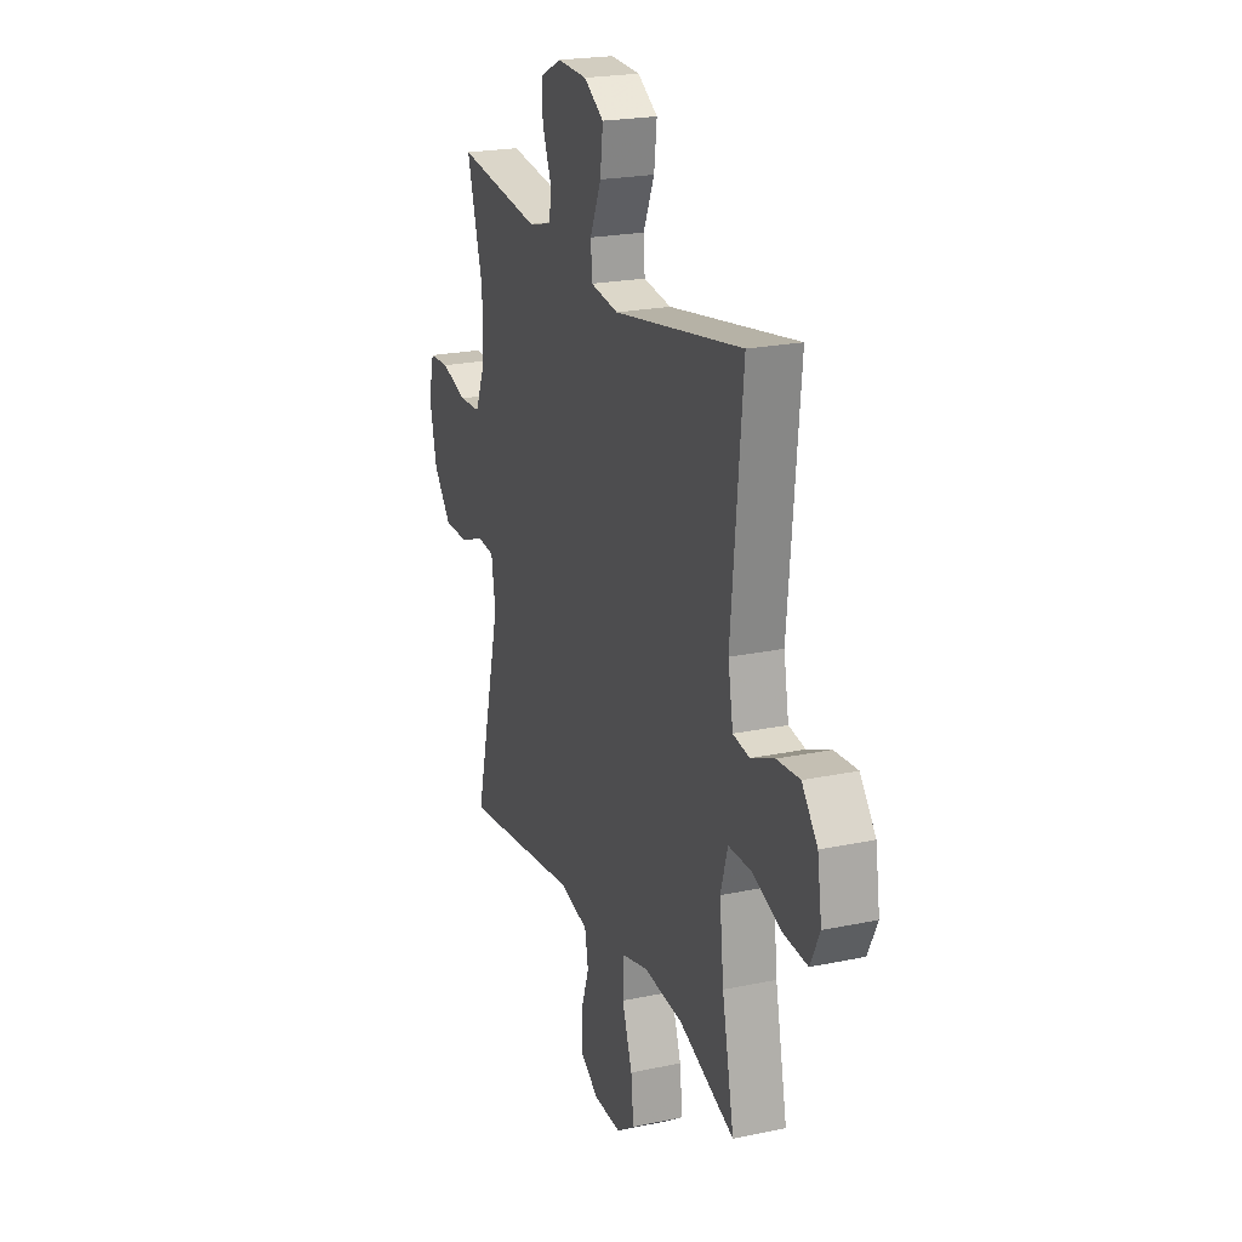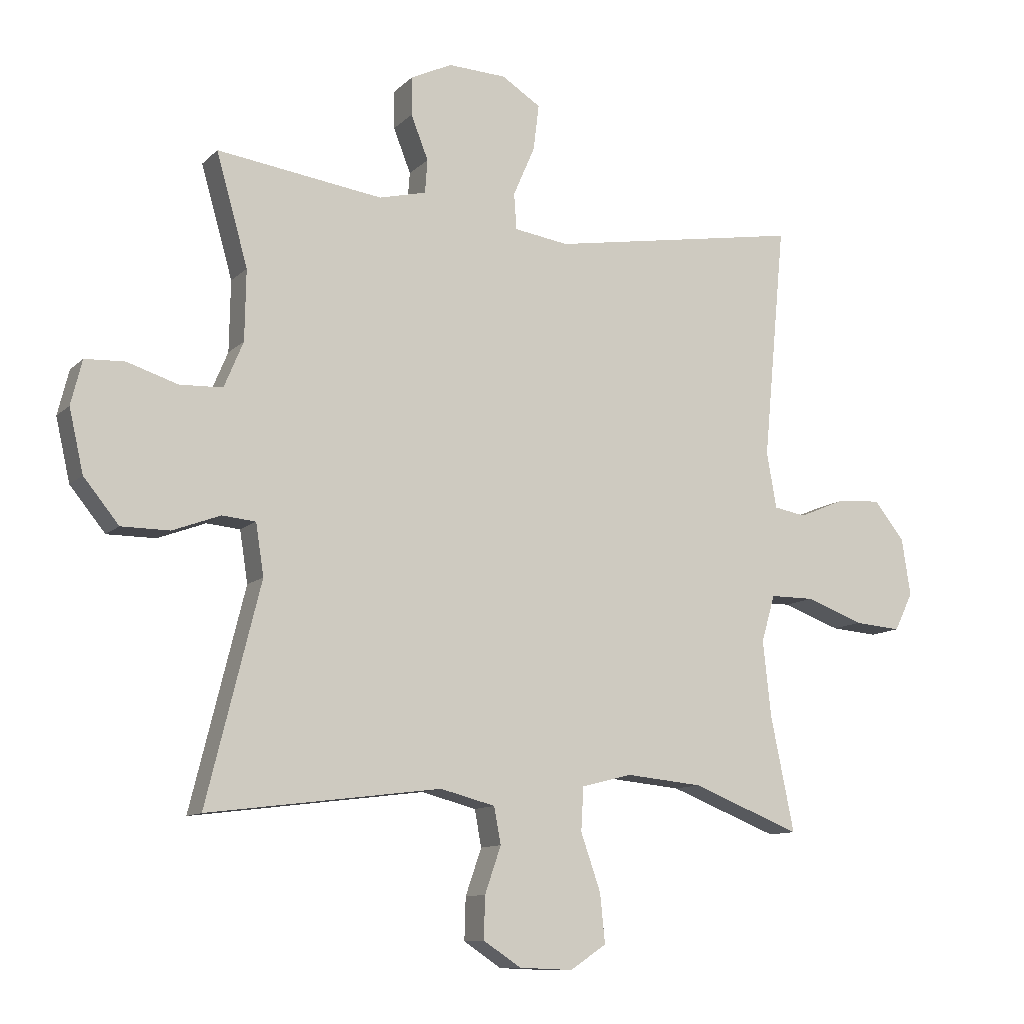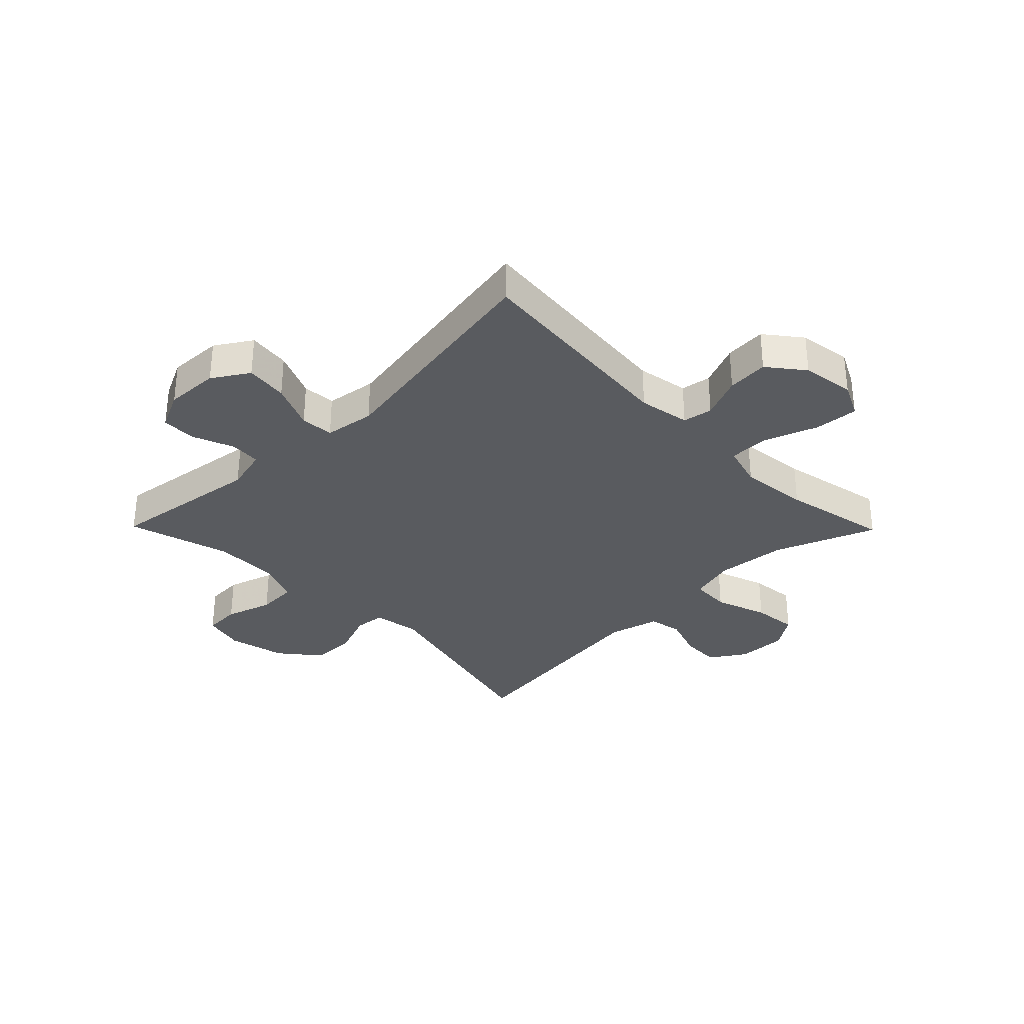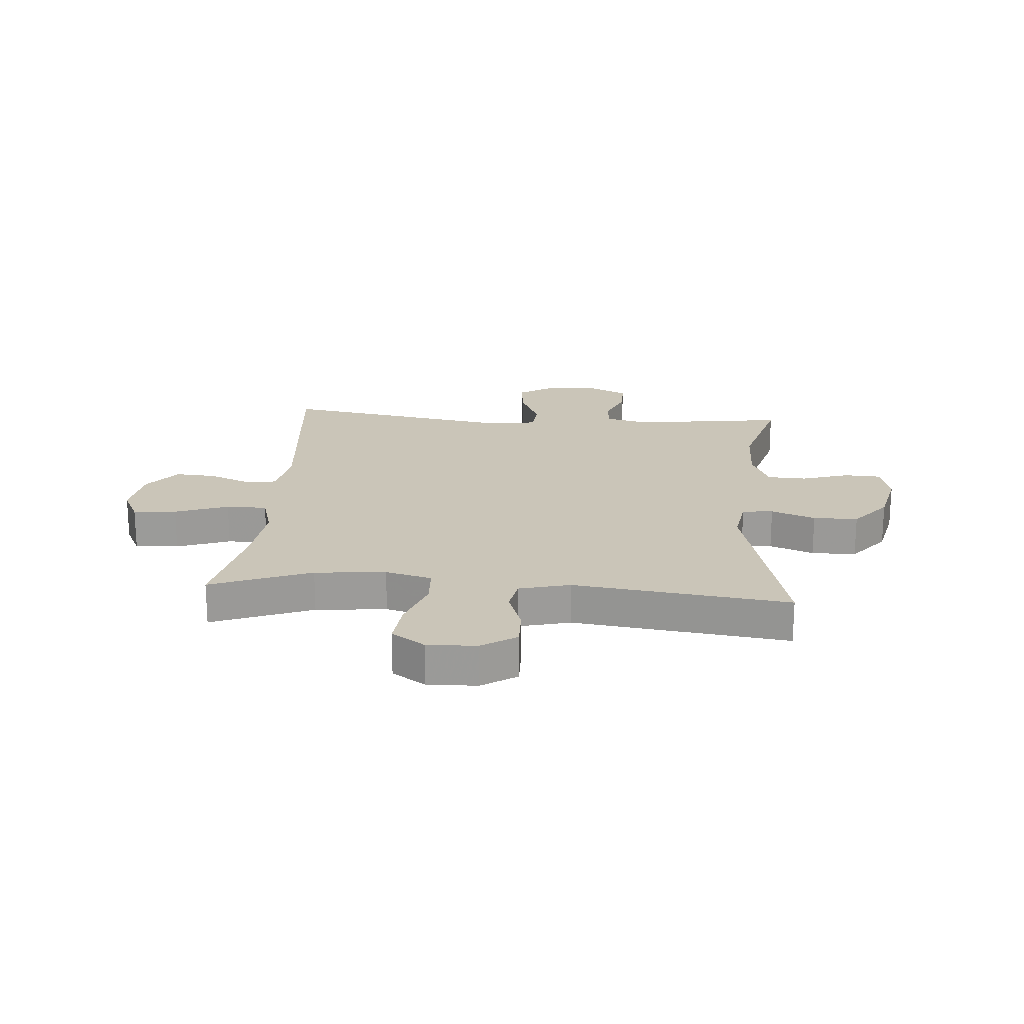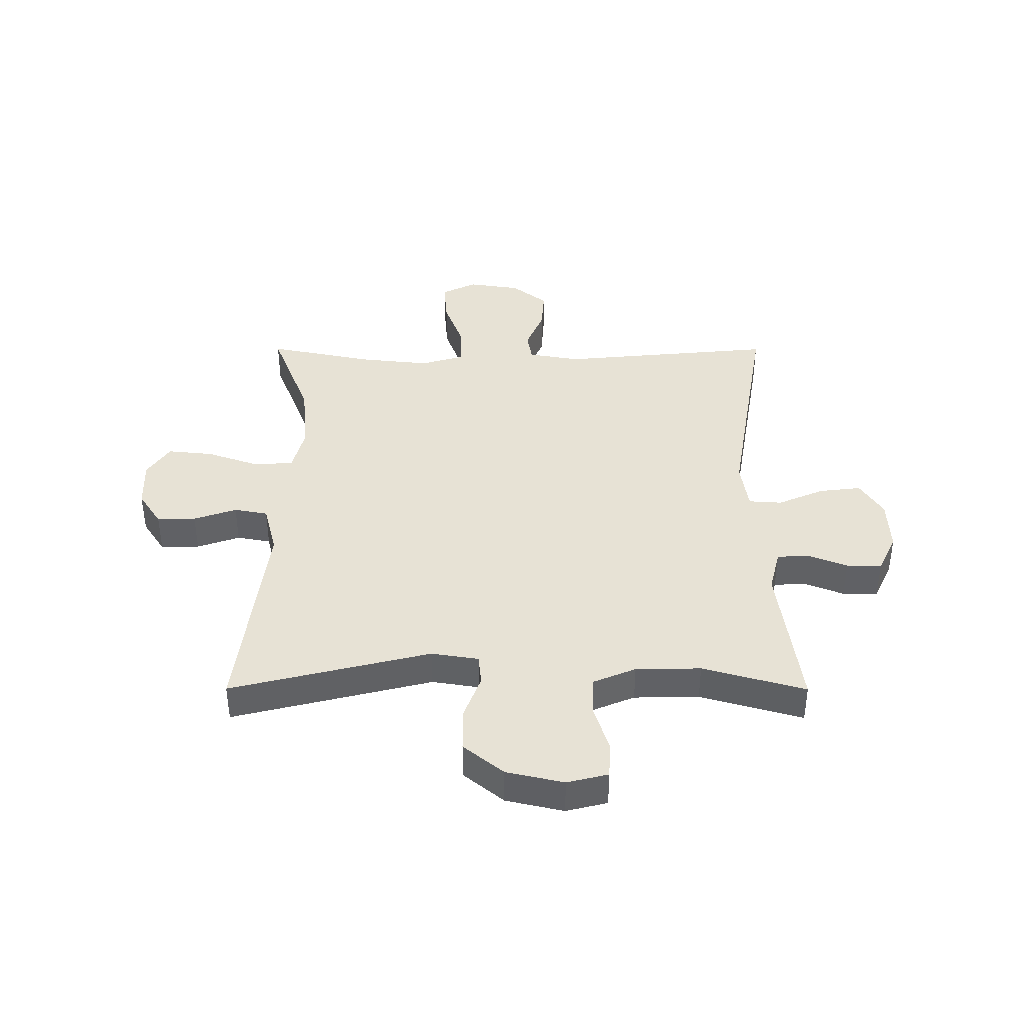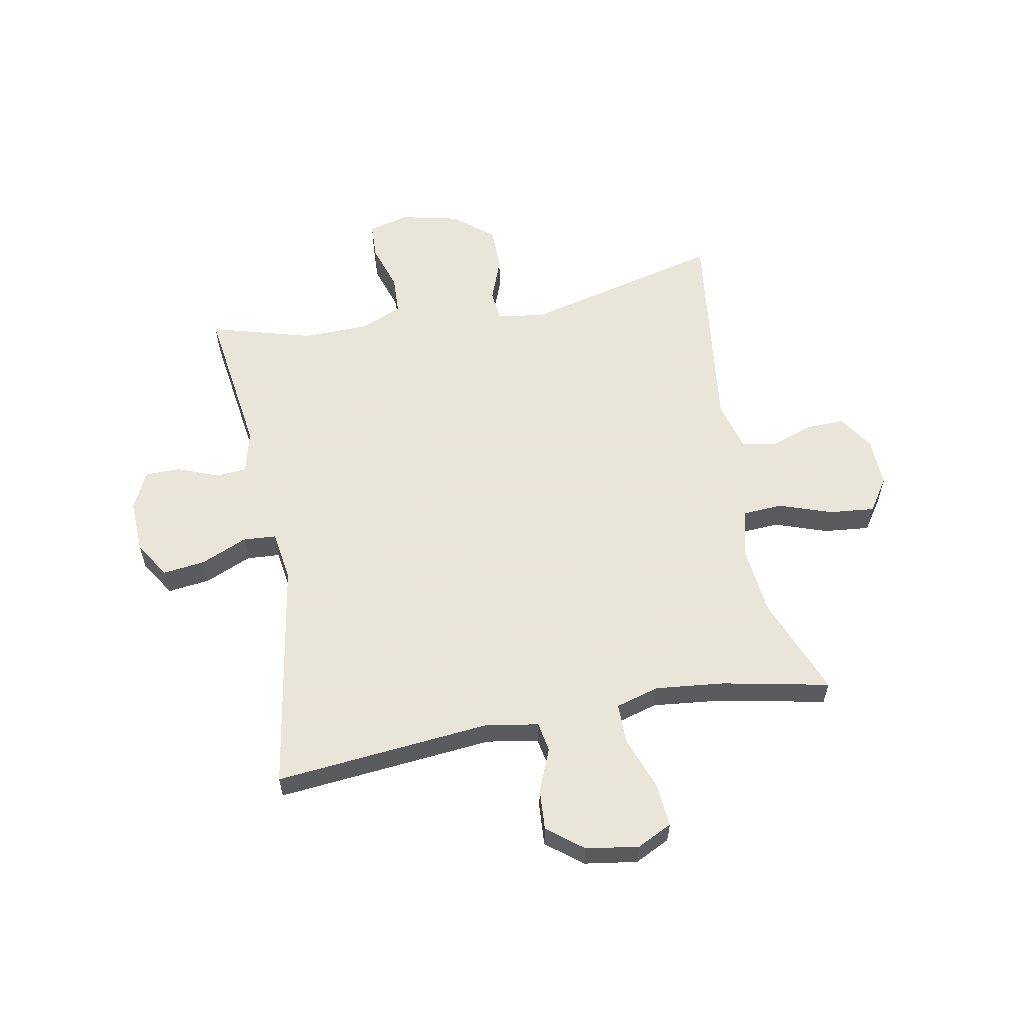
<metadata>
{"format":"obj","ext":"obj","renderer":"f3d","projection":"perspective","resolution":1024,"background":"white","views":[{"elev":21.9,"azim":69.7,"up":"+Z"},{"elev":-10.9,"azim":-25.8,"up":"+Z"},{"elev":-32.5,"azim":44.5,"up":"+Y"},{"elev":20.4,"azim":-175.5,"up":"+Y"},{"elev":40.2,"azim":-89.9,"up":"+Y"},{"elev":58.6,"azim":79.3,"up":"+Y"}]}
</metadata>
<code>
v -0.5 0.07 -0.5
v -0.413 0.07 -0.15
v -0.426 0.07 -0.067
v -0.48 0.07 -0.062
v -0.557 0.07 -0.091
v -0.635 0.07 -0.091
v -0.692 0.07 -0.021
v -0.715 0.07 0.08
v -0.697 0.07 0.152
v -0.633 0.07 0.155
v -0.551 0.07 0.129
v -0.482 0.07 0.132
v -0.451 0.07 0.206
v -0.449 0.07 0.32
v -0.5 0.07 0.5
v -0.232 0.07 0.463
v -0.156 0.07 0.482
v -0.152 0.07 0.536
v -0.18 0.07 0.607
v -0.18 0.07 0.669
v -0.113 0.07 0.701
v -0.019 0.07 0.697
v 0.044 0.07 0.657
v 0.035 0.07 0.583
v 0 0.07 0.502
v 0.004 0.07 0.444
v 0.092 0.07 0.431
v 0.5 0.07 0.5
v 0.464 0.07 0.121
v 0.48 0.07 0.031
v 0.532 0.07 0.022
v 0.606 0.07 0.053
v 0.678 0.07 0.058
v 0.727 0.07 -0.004
v 0.741 0.07 -0.096
v 0.711 0.07 -0.157
v 0.635 0.07 -0.151
v 0.542 0.07 -0.117
v 0.471 0.07 -0.117
v 0.449 0.07 -0.193
v 0.462 0.07 -0.314
v 0.5 0.07 -0.5
v 0.324 0.07 -0.431
v 0.2 0.07 -0.419
v 0.119 0.07 -0.44
v 0.115 0.07 -0.51
v 0.147 0.07 -0.602
v 0.155 0.07 -0.681
v 0.097 0.07 -0.72
v 0.01 0.07 -0.717
v -0.051 0.07 -0.677
v -0.049 0.07 -0.609
v -0.023 0.07 -0.534
v -0.034 0.07 -0.475
v -0.123 0.07 -0.452
v -0.5 0 -0.5
v -0.413 0 -0.15
v -0.426 0 -0.067
v -0.48 0 -0.062
v -0.557 0 -0.091
v -0.635 0 -0.091
v -0.692 0 -0.021
v -0.715 0 0.08
v -0.697 0 0.152
v -0.633 0 0.155
v -0.551 0 0.129
v -0.482 0 0.132
v -0.451 0 0.206
v -0.449 0 0.32
v -0.5 0 0.5
v -0.232 0 0.463
v -0.156 0 0.482
v -0.152 0 0.536
v -0.18 0 0.607
v -0.18 0 0.669
v -0.113 0 0.701
v -0.019 0 0.697
v 0.044 0 0.657
v 0.035 0 0.583
v 0 0 0.502
v 0.004 0 0.444
v 0.092 0 0.431
v 0.5 0 0.5
v 0.464 0 0.121
v 0.48 0 0.031
v 0.532 0 0.022
v 0.606 0 0.053
v 0.678 0 0.058
v 0.727 0 -0.004
v 0.741 0 -0.096
v 0.711 0 -0.157
v 0.635 0 -0.151
v 0.542 0 -0.117
v 0.471 0 -0.117
v 0.449 0 -0.193
v 0.462 0 -0.314
v 0.5 0 -0.5
v 0.324 0 -0.431
v 0.2 0 -0.419
v 0.119 0 -0.44
v 0.115 0 -0.51
v 0.147 0 -0.602
v 0.155 0 -0.681
v 0.097 0 -0.72
v 0.01 0 -0.717
v -0.051 0 -0.677
v -0.049 0 -0.609
v -0.023 0 -0.534
v -0.034 0 -0.475
v -0.123 0 -0.452
f 50 51 52 53
f 48 49 50 53
f 46 47 48 53
f 45 46 53 54
f 44 45 54 55
f 41 42 43
f 40 41 43 44
f 39 40 44 55
f 35 36 37 38
f 35 38 39
f 34 35 39
f 31 32 33 34
f 31 34 39
f 30 31 39 55
f 27 28 29
f 26 27 29 30
f 22 23 24 25
f 22 25 26
f 21 22 26
f 18 19 20 21
f 17 18 21 26
f 16 17 26 30
f 14 15 16 30
f 8 9 10 11
f 8 11 12
f 7 8 12
f 4 5 6 7
f 3 4 7 12
f 30 55 1 2
f 13 14 30 2
f 3 12 13
f 2 3 13
f 108 107 106 105
f 108 105 104 103
f 108 103 102 101
f 109 108 101 100
f 110 109 100 99
f 98 97 96
f 99 98 96 95
f 110 99 95 94
f 93 92 91 90
f 94 93 90
f 94 90 89
f 89 88 87 86
f 94 89 86
f 110 94 86 85
f 84 83 82
f 85 84 82 81
f 80 79 78 77
f 81 80 77
f 81 77 76
f 76 75 74 73
f 81 76 73 72
f 85 81 72 71
f 85 71 70 69
f 66 65 64 63
f 67 66 63
f 67 63 62
f 62 61 60 59
f 67 62 59 58
f 57 56 110 85
f 57 85 69 68
f 68 67 58
f 68 58 57
f 1 56 57 2
f 2 57 58 3
f 3 58 59 4
f 4 59 60 5
f 5 60 61 6
f 6 61 62 7
f 7 62 63 8
f 8 63 64 9
f 9 64 65 10
f 10 65 66 11
f 11 66 67 12
f 12 67 68 13
f 13 68 69 14
f 14 69 70 15
f 15 70 71 16
f 16 71 72 17
f 17 72 73 18
f 18 73 74 19
f 19 74 75 20
f 20 75 76 21
f 21 76 77 22
f 22 77 78 23
f 23 78 79 24
f 24 79 80 25
f 25 80 81 26
f 26 81 82 27
f 27 82 83 28
f 28 83 84 29
f 29 84 85 30
f 30 85 86 31
f 31 86 87 32
f 32 87 88 33
f 33 88 89 34
f 34 89 90 35
f 35 90 91 36
f 36 91 92 37
f 37 92 93 38
f 38 93 94 39
f 39 94 95 40
f 40 95 96 41
f 41 96 97 42
f 42 97 98 43
f 43 98 99 44
f 44 99 100 45
f 45 100 101 46
f 46 101 102 47
f 47 102 103 48
f 48 103 104 49
f 49 104 105 50
f 50 105 106 51
f 51 106 107 52
f 52 107 108 53
f 53 108 109 54
f 54 109 110 55
f 55 110 56 1

</code>
